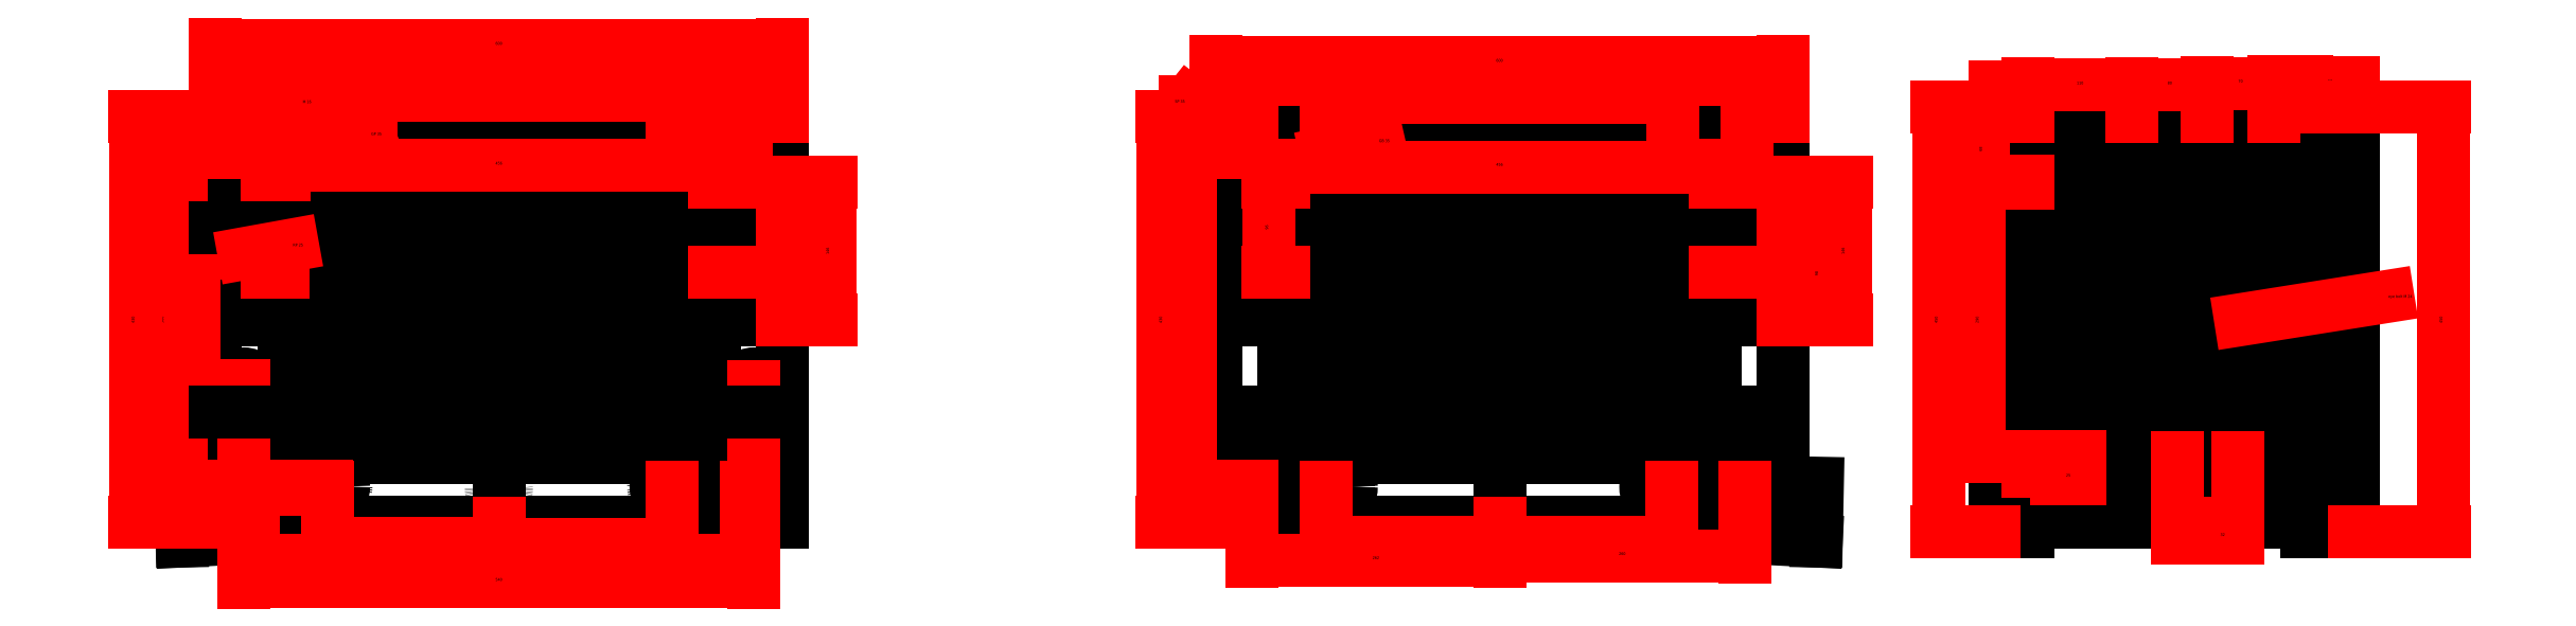
<metadata>
{"format":"dxf","ext":"dxf","renderer":"ezdxf+matplotlib","layout":"modelspace","background":"white","min_lineweight":24,"dpi":150}
</metadata>
<code>
0
SECTION
2
ENTITIES
0
LINE
8
0
10
1.4e+04
20
5651
30
0
11
1.34e+04
21
5651
31
0
0
LINE
8
0
10
1.34e+04
20
5651
30
0
11
1.34e+04
21
5221
31
0
0
LINE
8
0
10
1.4e+04
20
5221
30
0
11
1.34e+04
21
5221
31
0
0
LINE
8
0
10
1.336e+04
20
5202
30
0
11
1.341e+04
21
5204
31
0
0
LINE
8
0
10
1.336e+04
20
5263
30
0
11
1.336e+04
21
5202
31
0
0
LINE
8
0
10
1.4e+04
20
5651
30
0
11
1.4e+04
21
5221
31
0
0
LINE
8
0
10
1.4e+04
20
5436
30
0
11
1.34e+04
21
5436
31
0
0
LINE
8
0
10
1.37e+04
20
5651
30
0
11
1.37e+04
21
5221
31
0
0
CIRCLE
8
0
10
1.343e+04
20
5613
30
0
40
22.5
0
CIRCLE
8
0
10
1.347e+04
20
5616
30
0
40
8
0
CIRCLE
8
0
10
1.351e+04
20
5613
30
0
40
20
0
CIRCLE
8
0
10
1.351e+04
20
5613
30
0
40
17.5
0
CIRCLE
8
0
10
1.37e+04
20
5616
30
0
40
8
0
CIRCLE
8
0
10
1.388e+04
20
5613
30
0
40
17.5
0
CIRCLE
8
0
10
1.388e+04
20
5613
30
0
40
20
0
CIRCLE
8
0
10
1.392e+04
20
5616
30
0
40
8
0
CIRCLE
8
0
10
1.396e+04
20
5613
30
0
40
22.5
0
LINE
8
0
10
1.392e+04
20
5582
30
0
11
1.347e+04
21
5582
31
0
0
LINE
8
0
10
1.347e+04
20
5582
30
0
11
1.347e+04
21
5486
31
0
0
LINE
8
0
10
1.392e+04
20
5486
30
0
11
1.347e+04
21
5486
31
0
0
LINE
8
0
10
1.392e+04
20
5582
30
0
11
1.392e+04
21
5486
31
0
0
CIRCLE
8
0
10
1.397e+04
20
5506
30
0
40
12.5
0
CIRCLE
8
0
10
1.397e+04
20
5366
30
0
40
12.5
0
CIRCLE
8
0
10
1.343e+04
20
5506
30
0
40
12.5
0
CIRCLE
8
0
10
1.343e+04
20
5366
30
0
40
12.5
0
LINE
8
0
10
1.392e+04
20
5386
30
0
11
1.347e+04
21
5386
31
0
0
LINE
8
0
10
1.347e+04
20
5290
30
0
11
1.347e+04
21
5386
31
0
0
LINE
8
0
10
1.392e+04
20
5290
30
0
11
1.347e+04
21
5290
31
0
0
LINE
8
0
10
1.392e+04
20
5290
30
0
11
1.392e+04
21
5386
31
0
0
CIRCLE
8
0
10
1.344e+04
20
5259
30
0
40
22.5
0
CIRCLE
8
0
10
1.347e+04
20
5256
30
0
40
8
0
CIRCLE
8
0
10
1.351e+04
20
5259
30
0
40
20
0
CIRCLE
8
0
10
1.351e+04
20
5259
30
0
40
17.5
0
CIRCLE
8
0
10
1.37e+04
20
5256
30
0
40
8
0
CIRCLE
8
0
10
1.388e+04
20
5259
30
0
40
17.5
0
CIRCLE
8
0
10
1.388e+04
20
5259
30
0
40
20
0
CIRCLE
8
0
10
1.392e+04
20
5256
30
0
40
8
0
CIRCLE
8
0
10
1.396e+04
20
5259
30
0
40
22.5
0
LINE
8
0
10
1.446e+04
20
5651
30
0
11
1.506e+04
21
5651
31
0
0
LINE
8
0
10
1.446e+04
20
5651
30
0
11
1.446e+04
21
5221
31
0
0
LINE
8
0
10
1.446e+04
20
5221
30
0
11
1.506e+04
21
5221
31
0
0
LINE
8
0
10
1.506e+04
20
5651
30
0
11
1.506e+04
21
5221
31
0
0
LINE
8
0
10
1.509e+04
20
5263
30
0
11
1.509e+04
21
5202
31
0
0
LINE
8
0
10
1.509e+04
20
5202
30
0
11
1.504e+04
21
5204
31
0
0
LINE
8
0
10
1.446e+04
20
5436
30
0
11
1.506e+04
21
5436
31
0
0
LINE
8
0
10
1.476e+04
20
5651
30
0
11
1.476e+04
21
5221
31
0
0
LINE
8
0
10
1.453e+04
20
5582
30
0
11
1.498e+04
21
5582
31
0
0
LINE
8
0
10
1.498e+04
20
5582
30
0
11
1.498e+04
21
5486
31
0
0
LINE
8
0
10
1.453e+04
20
5486
30
0
11
1.498e+04
21
5486
31
0
0
LINE
8
0
10
1.453e+04
20
5582
30
0
11
1.453e+04
21
5486
31
0
0
LINE
8
0
10
1.453e+04
20
5386
30
0
11
1.498e+04
21
5386
31
0
0
LINE
8
0
10
1.453e+04
20
5290
30
0
11
1.453e+04
21
5386
31
0
0
LINE
8
0
10
1.453e+04
20
5290
30
0
11
1.498e+04
21
5290
31
0
0
LINE
8
0
10
1.498e+04
20
5290
30
0
11
1.498e+04
21
5386
31
0
0
CIRCLE
8
0
10
1.449e+04
20
5613
30
0
40
27
0
CIRCLE
8
0
10
1.449e+04
20
5613
30
0
40
24
0
CIRCLE
8
0
10
1.449e+04
20
5613
30
0
40
20
0
CIRCLE
8
0
10
1.449e+04
20
5613
30
0
40
17.5
0
CIRCLE
8
0
10
1.457e+04
20
5613
30
0
40
17.5
0
CIRCLE
8
0
10
1.457e+04
20
5613
30
0
40
24
0
CIRCLE
8
0
10
1.457e+04
20
5613
30
0
40
27
0
CIRCLE
8
0
10
1.494e+04
20
5613
30
0
40
24
0
CIRCLE
8
0
10
1.494e+04
20
5613
30
0
40
27
0
CIRCLE
8
0
10
1.494e+04
20
5613
30
0
40
17.5
0
CIRCLE
8
0
10
1.502e+04
20
5613
30
0
40
17.5
0
CIRCLE
8
0
10
1.502e+04
20
5613
30
0
40
27
0
CIRCLE
8
0
10
1.502e+04
20
5613
30
0
40
20
0
CIRCLE
8
0
10
1.502e+04
20
5613
30
0
40
24
0
CIRCLE
8
0
10
1.457e+04
20
5259
30
0
40
24
0
CIRCLE
8
0
10
1.457e+04
20
5259
30
0
40
27
0
CIRCLE
8
0
10
1.457e+04
20
5259
30
0
40
17.5
0
CIRCLE
8
0
10
1.449e+04
20
5259
30
0
40
17.5
0
CIRCLE
8
0
10
1.449e+04
20
5259
30
0
40
20
0
CIRCLE
8
0
10
1.449e+04
20
5259
30
0
40
24
0
CIRCLE
8
0
10
1.449e+04
20
5259
30
0
40
27
0
CIRCLE
8
0
10
1.502e+04
20
5259
30
0
40
27
0
CIRCLE
8
0
10
1.502e+04
20
5259
30
0
40
24
0
CIRCLE
8
0
10
1.502e+04
20
5259
30
0
40
20
0
CIRCLE
8
0
10
1.502e+04
20
5259
30
0
40
17.5
0
CIRCLE
8
0
10
1.494e+04
20
5259
30
0
40
27
0
CIRCLE
8
0
10
1.494e+04
20
5259
30
0
40
17.5
0
CIRCLE
8
0
10
1.494e+04
20
5259
30
0
40
24
0
LINE
8
0
10
1.532e+04
20
5661
30
0
11
1.532e+04
21
5211
31
0
0
LINE
8
0
10
1.528e+04
20
5661
30
0
11
1.528e+04
21
5211
31
0
0
LINE
8
0
10
1.537e+04
20
5581
30
0
11
1.537e+04
21
5291
31
0
0
LINE
8
0
10
1.535e+04
20
5581
30
0
11
1.535e+04
21
5291
31
0
0
LINE
8
0
10
1.528e+04
20
5211
30
0
11
1.532e+04
21
5211
31
0
0
LINE
8
0
10
1.532e+04
20
5291
30
0
11
1.537e+04
21
5291
31
0
0
LINE
8
0
10
1.532e+04
20
5581
30
0
11
1.537e+04
21
5581
31
0
0
LINE
8
0
10
1.528e+04
20
5661
30
0
11
1.532e+04
21
5661
31
0
0
LINE
8
0
10
1.532e+04
20
5221
30
0
11
1.561e+04
21
5221
31
0
0
LINE
8
0
10
1.532e+04
20
5289
30
0
11
1.543e+04
21
5289
31
0
0
LINE
8
0
10
1.532e+04
20
5583
30
0
11
1.543e+04
21
5583
31
0
0
LINE
8
0
10
1.532e+04
20
5651
30
0
11
1.561e+04
21
5651
31
0
0
LINE
8
0
10
1.543e+04
20
5651
30
0
11
1.543e+04
21
5221
31
0
0
LINE
8
0
10
1.547e+04
20
5582
30
0
11
1.554e+04
21
5582
31
0
0
LINE
8
0
10
1.547e+04
20
5486
30
0
11
1.554e+04
21
5486
31
0
0
LINE
8
0
10
1.547e+04
20
5386
30
0
11
1.554e+04
21
5386
31
0
0
LINE
8
0
10
1.547e+04
20
5290
30
0
11
1.554e+04
21
5290
31
0
0
LINE
8
0
10
1.551e+04
20
5651
30
0
11
1.551e+04
21
5221
31
0
0
LINE
8
0
10
1.561e+04
20
5661
30
0
11
1.561e+04
21
5211
31
0
0
LINE
8
0
10
1.561e+04
20
5661
30
0
11
1.566e+04
21
5661
31
0
0
LINE
8
0
10
1.566e+04
20
5661
30
0
11
1.566e+04
21
5211
31
0
0
LINE
8
0
10
1.528e+04
20
5436
30
0
11
1.566e+04
21
5436
31
0
0
LINE
8
0
10
1.561e+04
20
5211
30
0
11
1.566e+04
21
5211
31
0
0
LINE
8
0
10
1.558e+04
20
5651
30
0
11
1.558e+04
21
5221
31
0
0
LINE
8
0
10
1.547e+04
20
5582
30
0
11
1.547e+04
21
5486
31
0
0
LINE
8
0
10
1.554e+04
20
5582
30
0
11
1.554e+04
21
5486
31
0
0
LINE
8
0
10
1.554e+04
20
5386
30
0
11
1.554e+04
21
5290
31
0
0
LINE
8
0
10
1.547e+04
20
5386
30
0
11
1.547e+04
21
5290
31
0
0
CIRCLE
8
0
10
1.547e+04
20
5436
30
0
40
12
0
CIRCLE
8
0
10
1.554e+04
20
5436
30
0
40
12
0
DIMENSION
360
EA48
8
0
2
*D201
10
1.388e+04
20
5674
30
0
11
1.37e+04
21
5676
31
0
70
    32
71
     5
42
368
3
ISO-25
13
1.351e+04
23
5613
33
0
14
1.388e+04
24
5613
34
0
0
DIMENSION
360
EA60
8
0
2
*D202
10
1.392e+04
20
5692
30
0
11
1.37e+04
21
5695
31
0
70
    32
71
     5
42
444
3
ISO-25
13
1.347e+04
23
5616
33
0
14
1.392e+04
24
5616
34
0
0
DIMENSION
360
EA78
8
0
2
*D203
10
1.396e+04
20
5706
30
0
11
1.37e+04
21
5708
31
0
70
    32
71
     5
42
524
3
ISO-25
13
1.343e+04
23
5613
33
0
14
1.396e+04
24
5613
34
0
0
DIMENSION
8
0
2
*D204
10
1.4e+04
20
5727
30
0
11
1.37e+04
21
5729
31
0
70
    32
71
     5
42
600
3
ISO-25
13
1.34e+04
23
5651
33
0
14
1.4e+04
24
5651
34
0
0
DIMENSION
360
EA9D
8
0
2
*D205
10
1.337e+04
20
5366
30
0
11
1.337e+04
21
5436
31
0
70
    32
71
     5
42
140
3
ISO-25
13
1.343e+04
23
5506
33
0
14
1.343e+04
24
5366
34
0
50
90
0
DIMENSION
360
EAB5
8
0
2
*D206
10
1.336e+04
20
5259
30
0
11
1.336e+04
21
5436
31
0
70
    32
71
     5
42
354
3
ISO-25
13
1.351e+04
23
5613
33
0
14
1.351e+04
24
5259
34
0
50
90
0
DIMENSION
360
EACD
8
0
2
*D207
10
1.334e+04
20
5256
30
0
11
1.334e+04
21
5436
31
0
70
    32
71
     5
42
360
3
ISO-25
13
1.347e+04
23
5616
33
0
14
1.347e+04
24
5256
34
0
50
90
0
DIMENSION
8
0
2
*D208
10
1.331e+04
20
5651
30
0
11
1.331e+04
21
5436
31
0
70
    32
71
     5
42
430
3
ISO-25
13
1.34e+04
23
5221
33
0
14
1.34e+04
24
5651
34
0
50
270
0
DIMENSION
360
EAF2
8
0
2
*D209
10
1.37e+04
20
5199
30
0
11
1.361e+04
21
5201
31
0
70
    32
71
     5
42
182
3
ISO-25
13
1.351e+04
23
5259
33
0
14
1.37e+04
24
5221
34
0
0
DIMENSION
360
EB22
8
0
2
*D211
10
1.388e+04
20
5198
30
0
11
1.379e+04
21
5200
31
0
70
    32
71
     5
42
184
3
ISO-25
13
1.37e+04
23
5221
33
0
14
1.388e+04
24
5259
34
0
0
DIMENSION
360
EB3A
8
0
2
*D212
10
1.37e+04
20
5182
30
0
11
1.357e+04
21
5184
31
0
70
    32
71
     5
42
260
3
ISO-25
13
1.344e+04
23
5259
33
0
14
1.37e+04
24
5221
34
0
0
DIMENSION
360
EB52
8
0
2
*D213
10
1.396e+04
20
5182
30
0
11
1.383e+04
21
5184
31
0
70
    32
71
     5
42
262
3
ISO-25
13
1.37e+04
23
5221
33
0
14
1.396e+04
24
5259
34
0
0
DIMENSION
360
EB6A
8
0
2
*D214
10
1.397e+04
20
5158
30
0
11
1.37e+04
21
5161
31
0
70
    32
71
     5
42
540
3
ISO-25
13
1.343e+04
23
5366
33
0
14
1.397e+04
24
5366
34
0
0
DIMENSION
8
0
2
*D215
10
1.392e+04
20
5600
30
0
11
1.37e+04
21
5602
31
0
70
    32
71
     5
42
456
3
ISO-25
13
1.347e+04
23
5582
33
0
14
1.392e+04
24
5582
34
0
0
DIMENSION
8
0
2
*D216
10
1.345e+04
20
5582
30
0
11
1.345e+04
21
5534
31
0
70
    32
71
     5
42
96
3
ISO-25
13
1.347e+04
23
5486
33
0
14
1.347e+04
24
5582
34
0
50
270
0
LINE
8
0
10
1.4e+04
20
5534
30
0
11
1.34e+04
21
5534
31
0
0
LINE
8
0
10
1.4e+04
20
5338
30
0
11
1.34e+04
21
5338
31
0
0
DIMENSION
360
EB9E
8
0
2
*D217
10
1.401e+04
20
5486
30
0
11
1.401e+04
21
5461
31
0
70
    32
71
     5
42
50
3
ISO-25
13
1.4e+04
23
5436
33
0
14
1.392e+04
24
5486
34
0
50
90
0
DIMENSION
360
EBB6
8
0
2
*D218
10
1.403e+04
20
5436
30
0
11
1.403e+04
21
5485
31
0
70
    32
71
     5
42
98
3
ISO-25
13
1.4e+04
23
5534
33
0
14
1.4e+04
24
5436
34
0
50
90
0
DIMENSION
360
EBCE
8
0
2
*D219
10
1.405e+04
20
5436
30
0
11
1.405e+04
21
5509
31
0
70
    32
71
     5
42
146
3
ISO-25
13
1.392e+04
23
5582
33
0
14
1.4e+04
24
5436
34
0
50
90
0
LEADER
8
0
3
ISO-25
73
     0
74
     0
75
     1
40
3
41
14
76
     3
10
1.351e+04
20
5613
30
0
10
1.356e+04
20
5633
30
0
10
1.356e+04
20
5633
30
0
340
EBDA
213
0
223
-1.5
233
0
0
MTEXT
8
0
10
1.356e+04
20
5635
30
0
40
3
41
0
71
     1
72
     1
1
GP 35
73
     1
44
1
0
LEADER
360
EBDD
8
0
3
ISO-25
73
     0
40
3
41
14
76
     2
10
1.343e+04
20
5506
30
0
10
1.348e+04
20
5516
30
0
340
EBDC
213
0
223
-1.5
233
0
0
MTEXT
8
0
10
1.348e+04
20
5517
30
0
40
3
41
0
71
     1
72
     1
1
RP 25
73
     1
44
1
0
LEADER
8
0
3
ISO-25
73
     0
74
     0
75
     1
40
3
41
10
76
     3
10
1.347e+04
20
5616
30
0
10
1.349e+04
20
5668
30
0
10
1.349e+04
20
5668
30
0
340
EBE0
213
0
223
-1.5
233
0
0
MTEXT
8
0
10
1.349e+04
20
5669
30
0
40
3
41
0
71
     1
72
     1
1
M 16
73
     1
44
1
0
LINE
8
0
10
1.446e+04
20
5534
30
0
11
1.506e+04
21
5534
31
0
0
LINE
8
0
10
1.446e+04
20
5338
30
0
11
1.506e+04
21
5338
31
0
0
DIMENSION
360
EBF0
8
0
2
*D220
10
1.494e+04
20
5672
30
0
11
1.476e+04
21
5674
31
0
70
    32
71
     5
42
368
3
ISO-25
13
1.457e+04
23
5613
33
0
14
1.494e+04
24
5613
34
0
0
DIMENSION
360
EC08
8
0
2
*D221
10
1.502e+04
20
5691
30
0
11
1.476e+04
21
5693
31
0
70
    32
71
     5
42
524
3
ISO-25
13
1.449e+04
23
5613
33
0
14
1.502e+04
24
5613
34
0
0
DIMENSION
8
0
2
*D222
10
1.506e+04
20
5709
30
0
11
1.476e+04
21
5711
31
0
70
    32
71
     5
42
600
3
ISO-25
13
1.446e+04
23
5651
33
0
14
1.506e+04
24
5651
34
0
0
DIMENSION
8
0
2
*D223
10
1.498e+04
20
5598
30
0
11
1.476e+04
21
5601
31
0
70
    32
71
     5
42
456
3
ISO-25
13
1.453e+04
23
5582
33
0
14
1.498e+04
24
5582
34
0
0
DIMENSION
360
EC3A
8
0
2
*D224
10
1.443e+04
20
5259
30
0
11
1.443e+04
21
5436
31
0
70
    32
71
     5
42
354
3
ISO-25
13
1.449e+04
23
5613
33
0
14
1.449e+04
24
5259
34
0
50
90
0
DIMENSION
8
0
2
*D225
10
1.44e+04
20
5651
30
0
11
1.44e+04
21
5436
31
0
70
    32
71
     5
42
430
3
ISO-25
13
1.446e+04
23
5221
33
0
14
1.446e+04
24
5651
34
0
50
270
0
DIMENSION
360
EC5F
8
0
2
*D226
10
1.494e+04
20
5201
30
0
11
1.485e+04
21
5203
31
0
70
    32
71
     5
42
182
3
ISO-25
13
1.476e+04
23
5221
33
0
14
1.494e+04
24
5259
34
0
0
DIMENSION
360
EC77
8
0
2
*D227
10
1.502e+04
20
5186
30
0
11
1.489e+04
21
5188
31
0
70
    32
71
     5
42
260
3
ISO-25
13
1.476e+04
23
5221
33
0
14
1.502e+04
24
5259
34
0
0
DIMENSION
360
EC8F
8
0
2
*D228
10
1.457e+04
20
5201
30
0
11
1.466e+04
21
5203
31
0
70
    32
71
     5
42
184
3
ISO-25
13
1.476e+04
23
5221
33
0
14
1.457e+04
24
5259
34
0
0
DIMENSION
360
ECA7
8
0
2
*D229
10
1.449e+04
20
5182
30
0
11
1.463e+04
21
5184
31
0
70
    32
71
     5
42
262
3
ISO-25
13
1.476e+04
23
5221
33
0
14
1.449e+04
24
5259
34
0
0
LEADER
360
ECB4
8
0
3
ISO-25
73
     0
40
3
41
14
76
     2
10
1.457e+04
20
5613
30
0
10
1.463e+04
20
5626
30
0
340
ECB3
213
0
223
-1.5
233
0
0
MTEXT
8
0
10
1.463e+04
20
5628
30
0
40
3
41
0
71
     1
72
     1
1
GB 35
73
     1
44
1
0
LEADER
360
ECB8
8
0
3
ISO-25
73
     0
75
     1
40
3
41
14
76
     3
10
1.449e+04
20
5613
30
0
10
1.443e+04
20
5667
30
0
10
1.442e+04
20
5667
30
0
340
ECB7
213
0
223
1.5
233
0
0
MTEXT
8
0
10
1.442e+04
20
5666
30
0
40
3
41
0
71
     9
72
     1
1
SP 35
73
     1
44
1
0
DIMENSION
8
0
2
*D230
10
1.451e+04
20
5582
30
0
11
1.451e+04
21
5534
31
0
70
    32
71
     5
42
96
3
ISO-25
13
1.453e+04
23
5486
33
0
14
1.453e+04
24
5582
34
0
50
270
0
DIMENSION
360
ECD4
8
0
2
*D231
10
1.508e+04
20
5486
30
0
11
1.508e+04
21
5461
31
0
70
    32
71
     5
42
50
3
ISO-25
13
1.506e+04
23
5436
33
0
14
1.498e+04
24
5486
34
0
50
90
0
DIMENSION
360
ECEC
8
0
2
*D232
10
1.509e+04
20
5436
30
0
11
1.509e+04
21
5485
31
0
70
    32
71
     5
42
98
3
ISO-25
13
1.506e+04
23
5534
33
0
14
1.506e+04
24
5436
34
0
50
90
0
DIMENSION
360
ED04
8
0
2
*D233
10
1.512e+04
20
5436
30
0
11
1.512e+04
21
5509
31
0
70
    32
71
     5
42
146
3
ISO-25
13
1.498e+04
23
5582
33
0
14
1.506e+04
24
5436
34
0
50
90
0
LINE
8
0
10
1.532e+04
20
5613
30
0
11
1.566e+04
21
5613
31
0
0
LINE
8
0
10
1.538e+04
20
5631
30
0
11
1.565e+04
21
5631
31
0
0
LINE
8
0
10
1.538e+04
20
5596
30
0
11
1.565e+04
21
5596
31
0
0
LINE
8
0
10
1.565e+04
20
5633
30
0
11
1.566e+04
21
5633
31
0
0
LINE
8
0
10
1.565e+04
20
5593
30
0
11
1.566e+04
21
5593
31
0
0
LINE
8
0
10
1.565e+04
20
5633
30
0
11
1.565e+04
21
5593
31
0
0
LINE
8
0
10
1.552e+04
20
5637
30
0
11
1.558e+04
21
5637
31
0
0
LINE
8
0
10
1.552e+04
20
5589
30
0
11
1.558e+04
21
5589
31
0
0
LINE
8
0
10
1.551e+04
20
5640
30
0
11
1.552e+04
21
5640
31
0
0
LINE
8
0
10
1.551e+04
20
5586
30
0
11
1.552e+04
21
5586
31
0
0
LINE
8
0
10
1.552e+04
20
5640
30
0
11
1.552e+04
21
5586
31
0
0
LINE
8
0
10
1.557e+04
20
5637
30
0
11
1.557e+04
21
5589
31
0
0
LINE
8
0
10
1.558e+04
20
5637
30
0
11
1.558e+04
21
5589
31
0
0
LINE
8
0
10
1.561e+04
20
5637
30
0
11
1.561e+04
21
5589
31
0
0
LINE
8
0
10
1.558e+04
20
5637
30
0
11
1.561e+04
21
5637
31
0
0
LINE
8
0
10
1.558e+04
20
5589
30
0
11
1.561e+04
21
5589
31
0
0
LINE
8
0
10
1.537e+04
20
5635
30
0
11
1.537e+04
21
5592
31
0
0
ARC
8
0
10
1.538e+04
20
5623
30
0
40
8
50
90
51
180
0
ARC
8
0
10
1.538e+04
20
5604
30
0
40
8
50
180
51
270
0
LINE
8
0
10
1.536e+04
20
5635
30
0
11
1.537e+04
21
5635
31
0
0
LINE
8
0
10
1.536e+04
20
5592
30
0
11
1.537e+04
21
5592
31
0
0
LINE
8
0
10
1.532e+04
20
5636
30
0
11
1.551e+04
21
5636
31
0
0
LINE
8
0
10
1.532e+04
20
5591
30
0
11
1.551e+04
21
5591
31
0
0
LINE
8
0
10
1.536e+04
20
5635
30
0
11
1.536e+04
21
5592
31
0
0
LINE
8
0
10
1.536e+04
20
5621
30
0
11
1.54e+04
21
5621
31
0
0
LINE
8
0
10
1.536e+04
20
5605
30
0
11
1.54e+04
21
5605
31
0
0
LINE
8
0
10
1.534e+04
20
5625
30
0
11
1.534e+04
21
5601
31
0
0
LINE
8
0
10
1.534e+04
20
5625
30
0
11
1.536e+04
21
5625
31
0
0
LINE
8
0
10
1.534e+04
20
5601
30
0
11
1.536e+04
21
5601
31
0
0
LINE
8
0
10
1.54e+04
20
5621
30
0
11
1.54e+04
21
5605
31
0
0
DIMENSION
360
ED3A
8
0
2
*D234
10
1.532e+04
20
5682
30
0
11
1.53e+04
21
5684
31
0
70
    32
71
     5
42
35
3
ISO-25
13
1.528e+04
23
5661
33
0
14
1.532e+04
24
5661
34
0
0
DIMENSION
360
ED52
8
0
2
*D235
10
1.543e+04
20
5685
30
0
11
1.537e+04
21
5687
31
0
70
    32
71
     5
42
110
3
ISO-25
13
1.532e+04
23
5661
33
0
14
1.543e+04
24
5651
34
0
0
DIMENSION
360
ED6A
8
0
2
*D236
10
1.551e+04
20
5685
30
0
11
1.547e+04
21
5687
31
0
70
    32
71
     5
42
80
3
ISO-25
13
1.543e+04
23
5651
33
0
14
1.551e+04
24
5651
34
0
0
DIMENSION
360
ED82
8
0
2
*D237
10
1.558e+04
20
5687
30
0
11
1.554e+04
21
5689
31
0
70
    32
71
     5
42
70
3
ISO-25
13
1.551e+04
23
5651
33
0
14
1.558e+04
24
5651
34
0
0
DIMENSION
360
ED9A
8
0
2
*D238
10
1.561e+04
20
5688
30
0
11
1.559e+04
21
5690
31
0
70
    32
71
     5
42
35
3
ISO-25
13
1.558e+04
23
5652
33
0
14
1.561e+04
24
5661
34
0
0
DIMENSION
360
EDB2
8
0
2
*D239
10
1.566e+04
20
5687
30
0
11
1.564e+04
21
5689
31
0
70
    32
71
     5
42
50
3
ISO-25
13
1.561e+04
23
5662
33
0
14
1.566e+04
24
5661
34
0
0
DIMENSION
360
EDCA
8
0
2
*D240
10
1.527e+04
20
5583
30
0
11
1.527e+04
21
5617
31
0
70
    32
71
     5
42
68
3
ISO-25
13
1.532e+04
23
5651
33
0
14
1.532e+04
24
5583
34
0
50
90
0
DIMENSION
360
EDE2
8
0
2
*D241
10
1.526e+04
20
5291
30
0
11
1.526e+04
21
5436
31
0
70
    32
71
     5
42
290
3
ISO-25
13
1.532e+04
23
5581
33
0
14
1.532e+04
24
5291
34
0
50
90
0
DIMENSION
8
0
2
*D242
10
1.522e+04
20
5661
30
0
11
1.522e+04
21
5436
31
0
70
    32
71
     5
42
450
3
ISO-25
13
1.528e+04
23
5211
33
0
14
1.528e+04
24
5661
34
0
50
270
0
DIMENSION
360
EE07
8
0
2
*D243
10
1.535e+04
20
5277
30
0
11
1.533e+04
21
5279
31
0
70
    32
71
     5
42
30
3
ISO-25
13
1.532e+04
23
5291
33
0
14
1.535e+04
24
5291
34
0
0
DIMENSION
360
EE1F
8
0
2
*D244
10
1.537e+04
20
5269
30
0
11
1.536e+04
21
5271
31
0
70
    32
71
     5
42
25
3
ISO-25
13
1.535e+04
23
5291
33
0
14
1.537e+04
24
5291
34
0
0
DIMENSION
360
EE37
8
0
2
*D245
10
1.551e+04
20
5206
30
0
11
1.549e+04
21
5208
31
0
70
    32
71
     5
42
32
3
ISO-25
13
1.547e+04
23
5290
33
0
14
1.551e+04
24
5221
34
0
0
DIMENSION
360
EE4F
8
0
2
*D246
10
1.554e+04
20
5206
30
0
11
1.552e+04
21
5208
31
0
70
    32
71
     5
42
32
3
ISO-25
13
1.551e+04
23
5221
33
0
14
1.554e+04
24
5290
34
0
0
LEADER
360
EE5C
8
0
3
ISO-25
73
     0
40
4
41
36.5
76
     2
10
1.554e+04
20
5436
30
0
10
1.57e+04
20
5461
30
0
340
EE5B
213
0
223
-1.5
233
0
0
MTEXT
8
0
10
1.57e+04
20
5463
30
0
40
3
41
0
71
     1
72
     1
1
eye bolt M 24
73
     1
44
1
0
DIMENSION
8
0
2
*D247
10
1.576e+04
20
5661
30
0
11
1.575e+04
21
5436
31
0
70
    32
71
     5
42
450
3
ISO-25
13
1.566e+04
23
5211
33
0
14
1.566e+04
24
5661
34
0
50
270
0
ENDSEC
0
EOF

</code>
